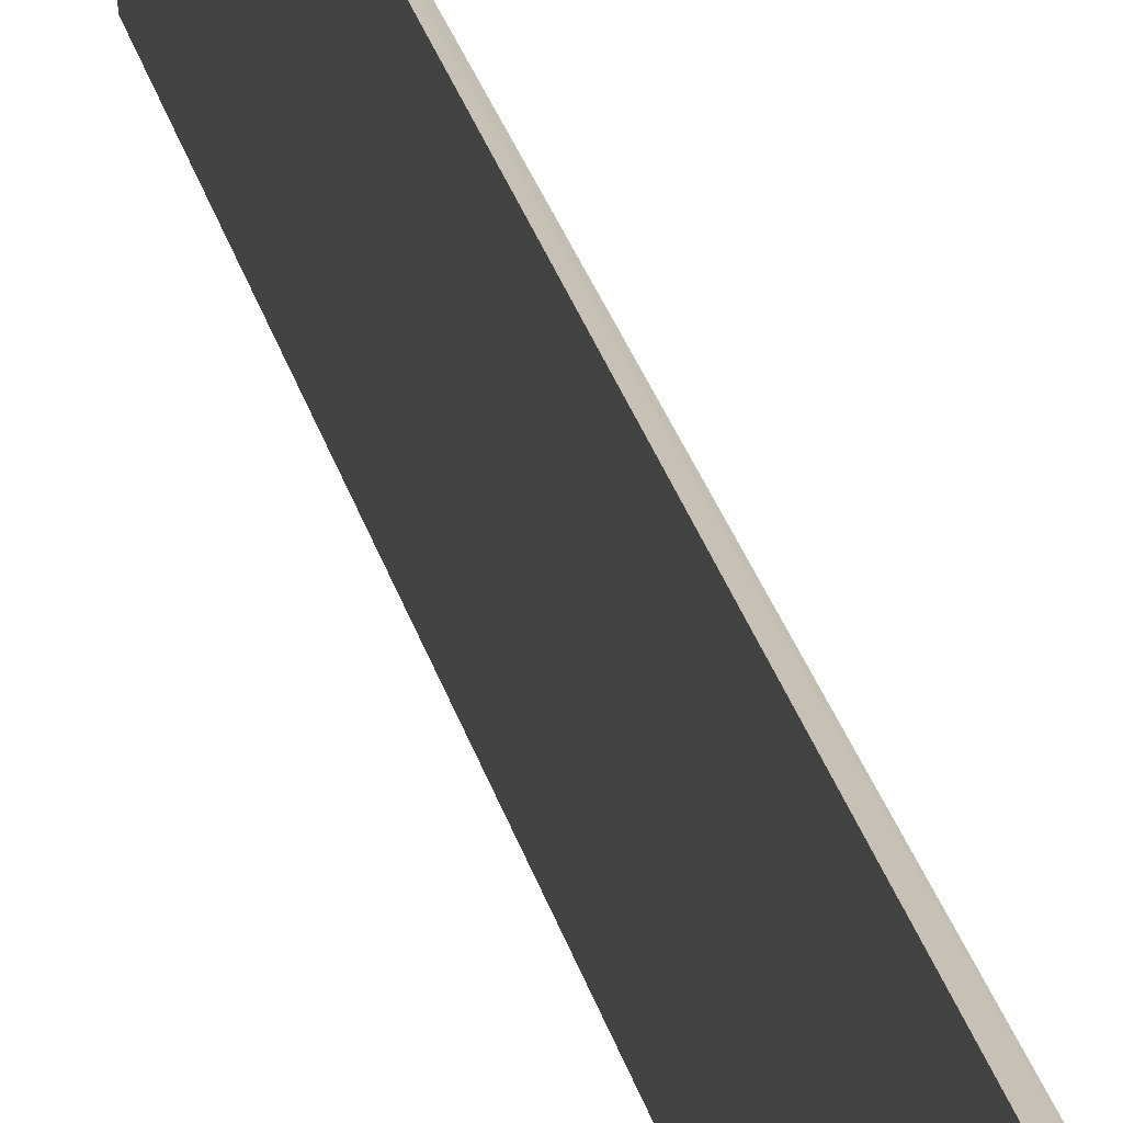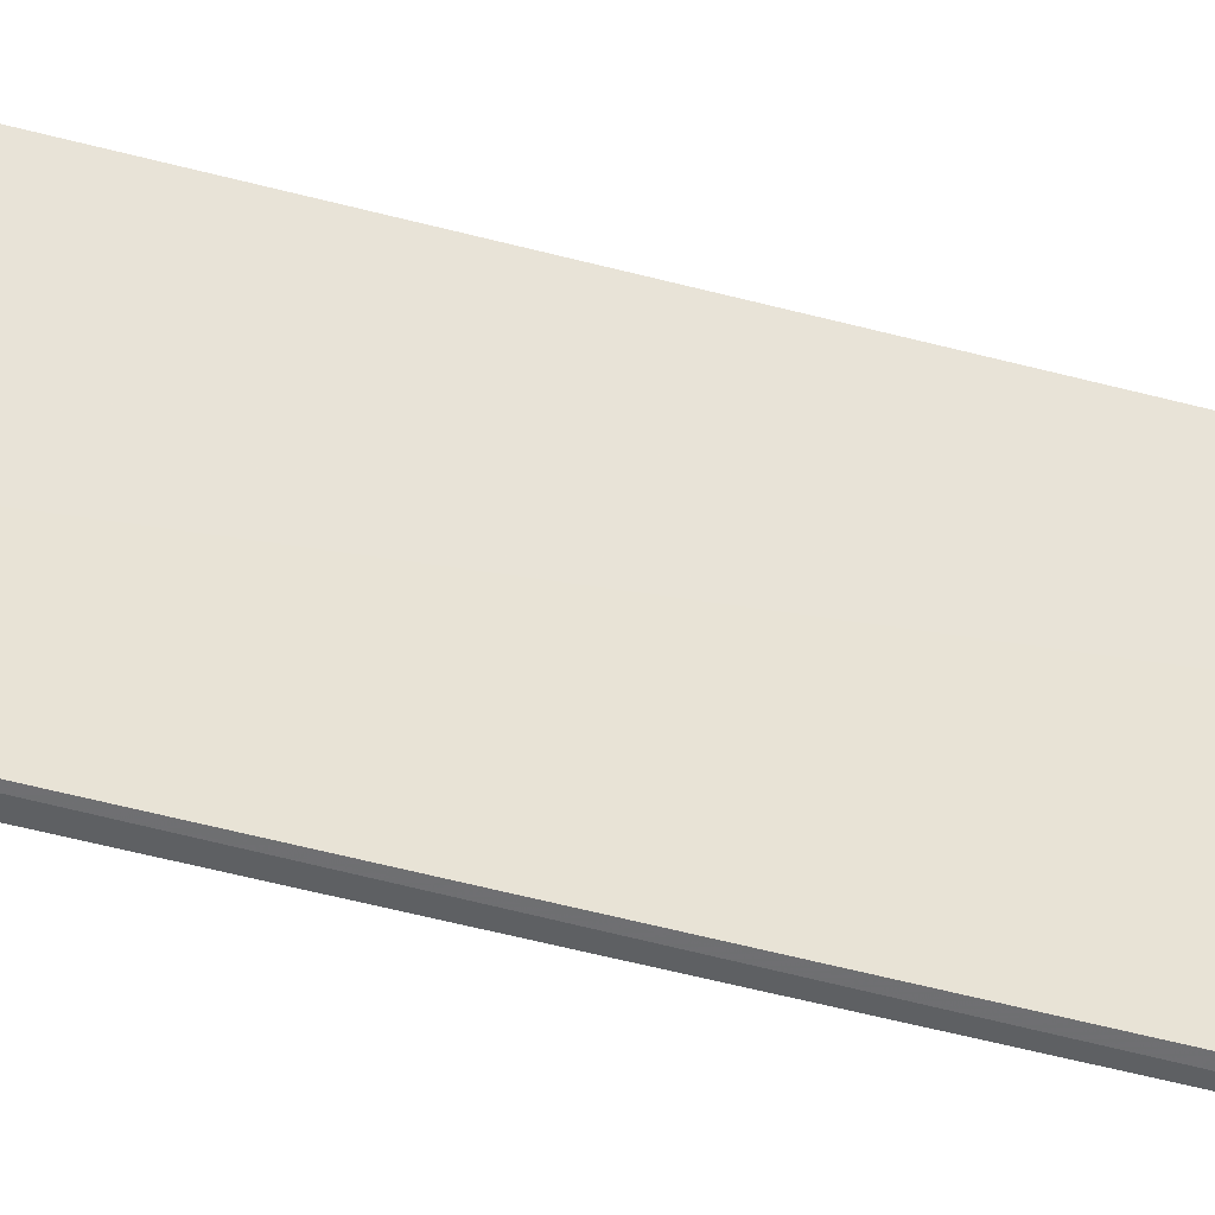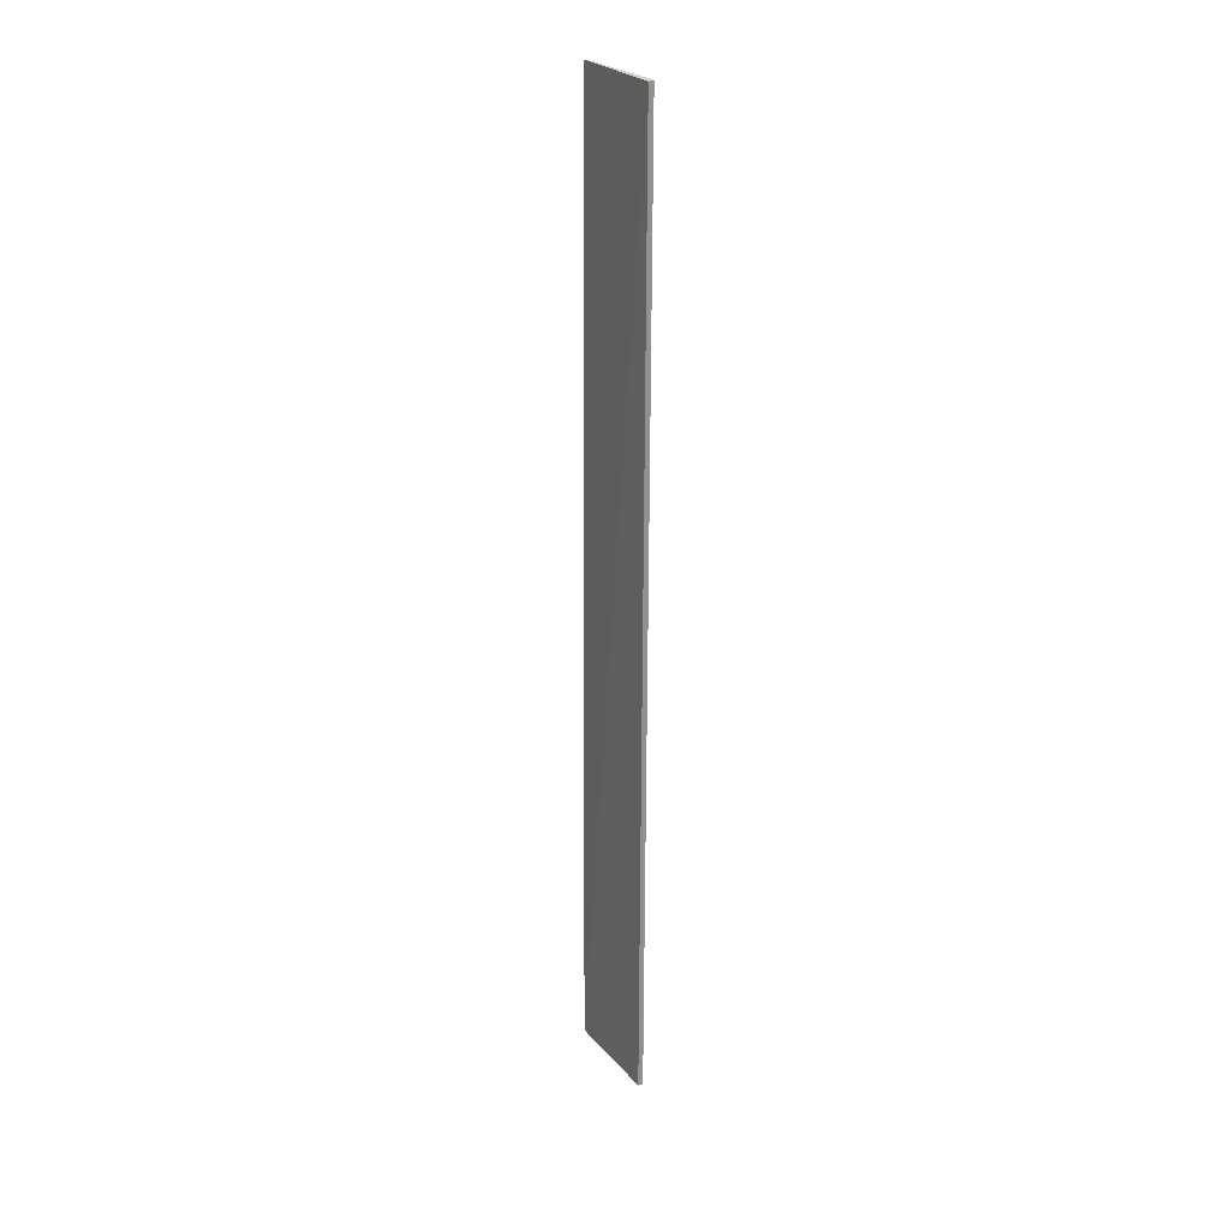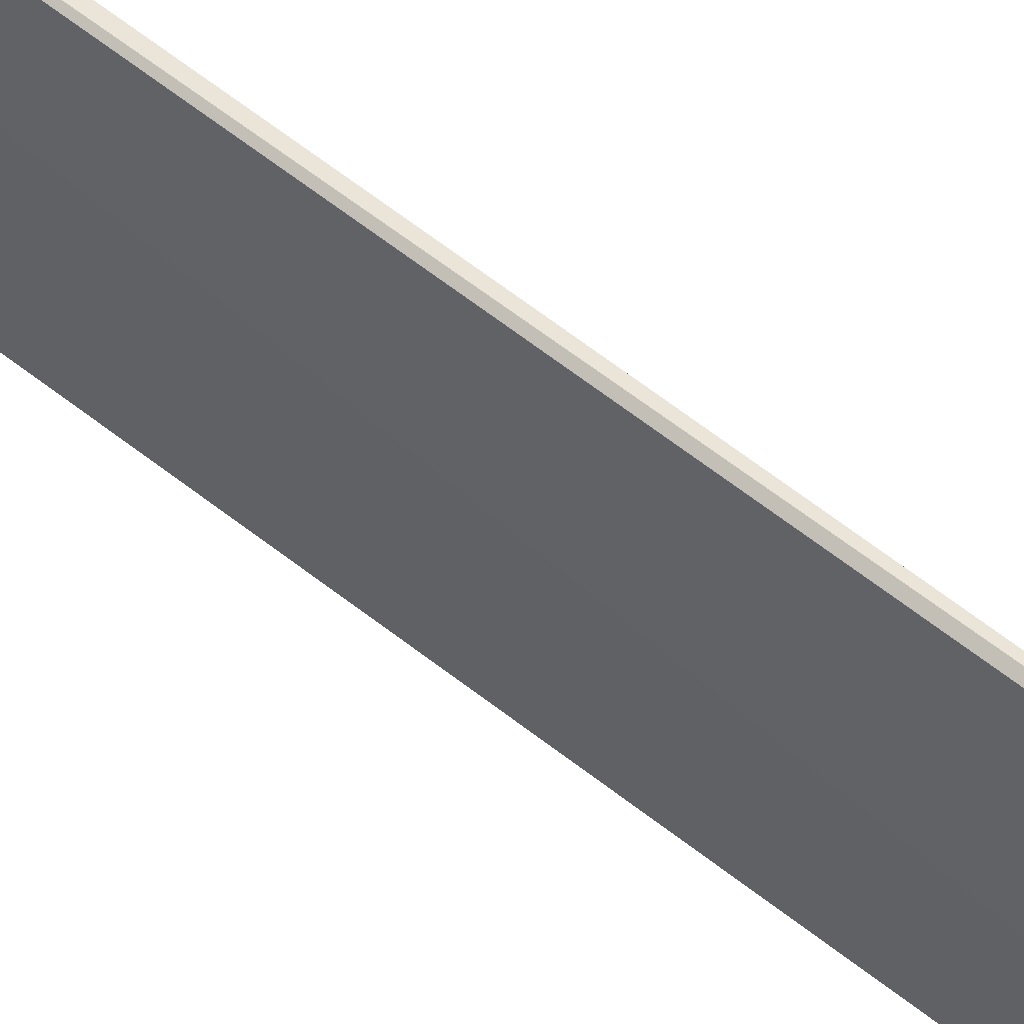
<metadata>
{"format":"obj","ext":"obj","renderer":"f3d","projection":"perspective","resolution":1024,"background":"white","views":[{"elev":18.4,"azim":170.5,"up":"+Z"},{"elev":-39.0,"azim":69.8,"up":"+Z"},{"elev":24.3,"azim":-26.3,"up":"+Y"},{"elev":59.9,"azim":-51.0,"up":"+Z"}]}
</metadata>
<code>
v 0.01466 0.04836 0.1008
v 0.01417 -0.04836 0.1009
v 0.01388 -0.04734 0.09024
v 0.01355 0.04847 0.09007
v 0.01413 0.04831 0.1008
v 0.01296 -0.04839 0.09019
v 0.01406 0.04835 0.09022
v 0.01334 -0.04842 0.09025
v 0.01376 -0.04842 0.1007
v 0.01374 -0.04839 0.09472
f 1 2 3
f 5 2 1
f 5 1 4
f 6 4 3
f 6 5 4
f 7 1 3
f 7 3 4
f 7 4 1
f 8 6 3
f 9 2 5
f 9 5 6
f 9 8 2
f 9 6 8
f 10 8 3
f 10 3 2
f 10 2 8

</code>
